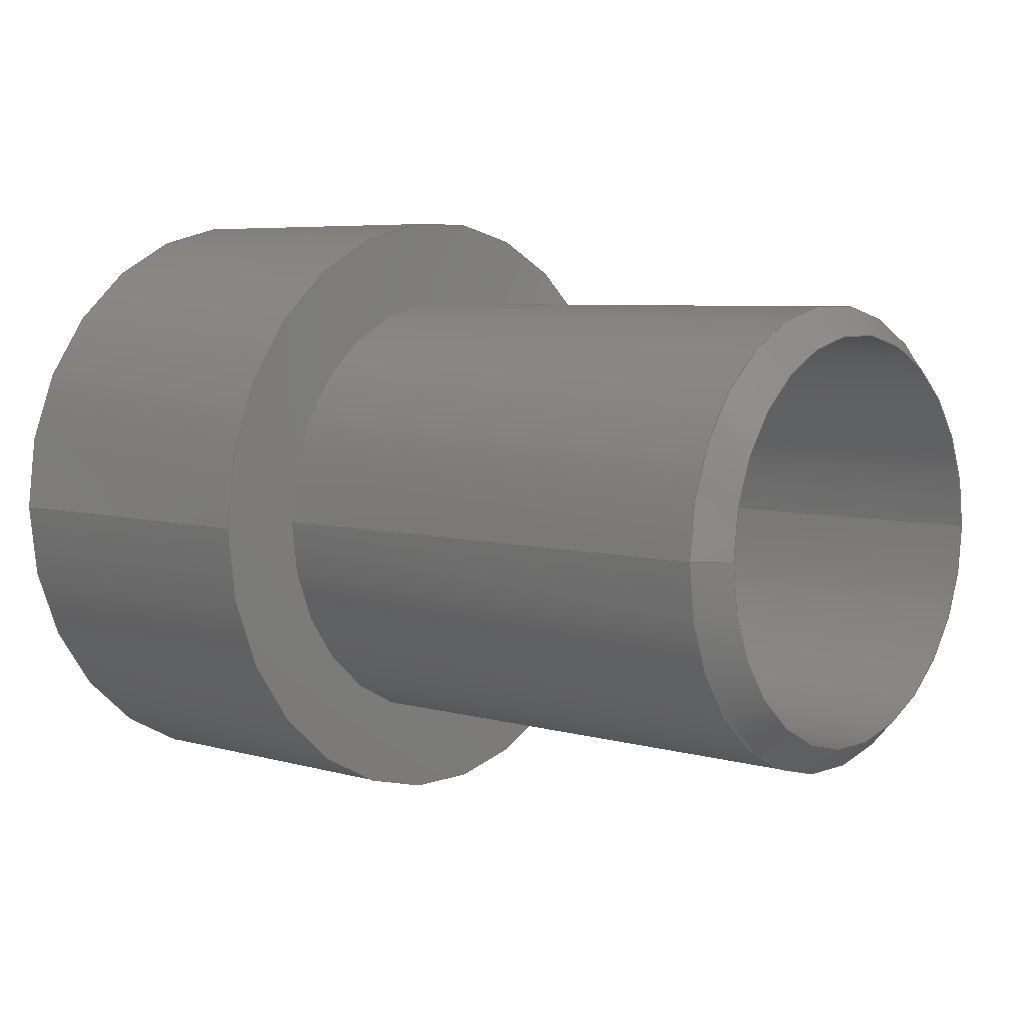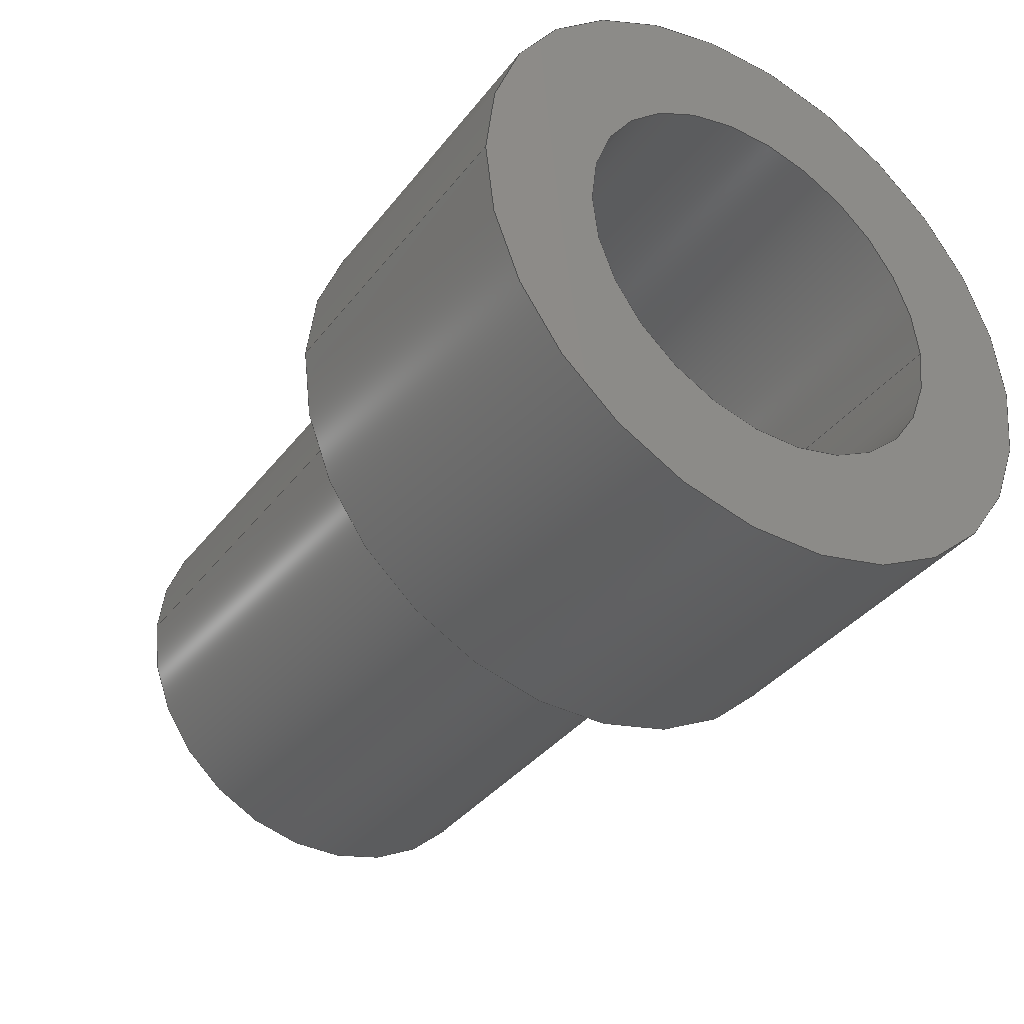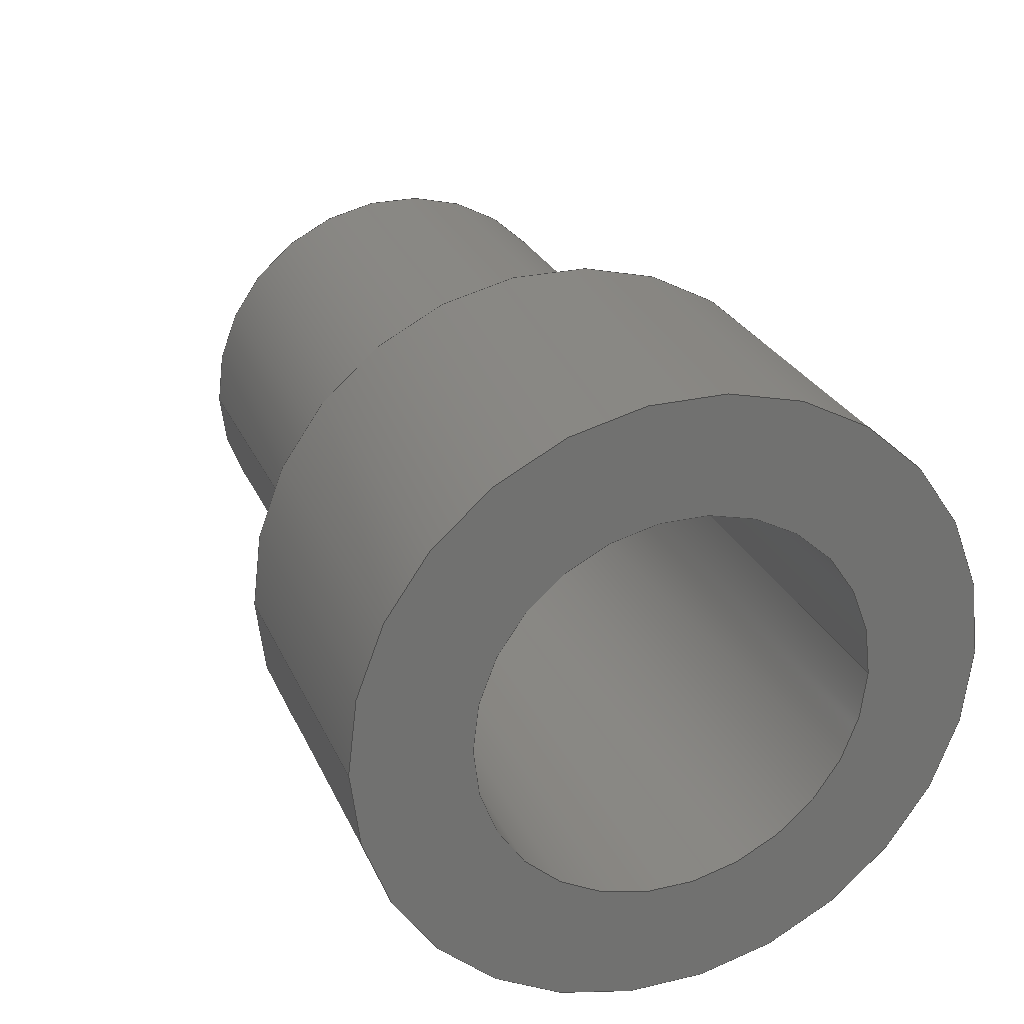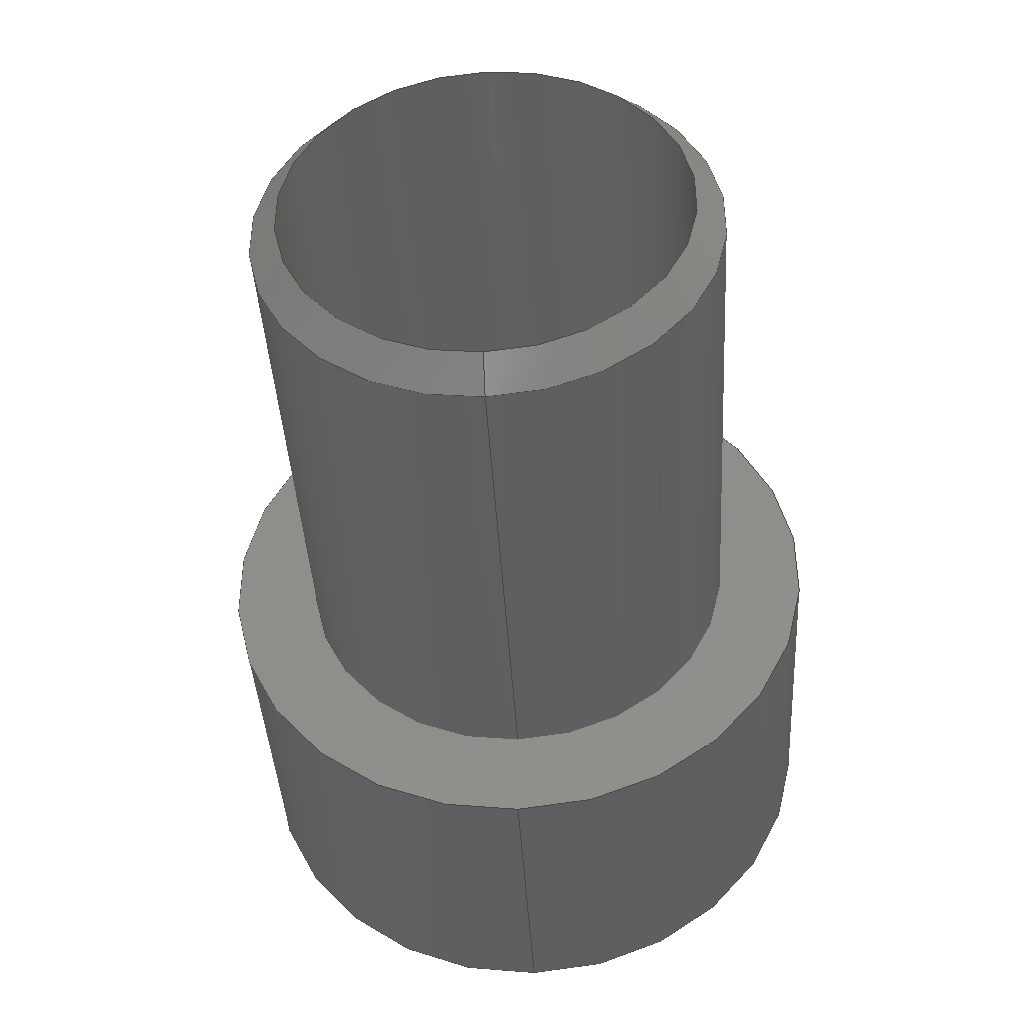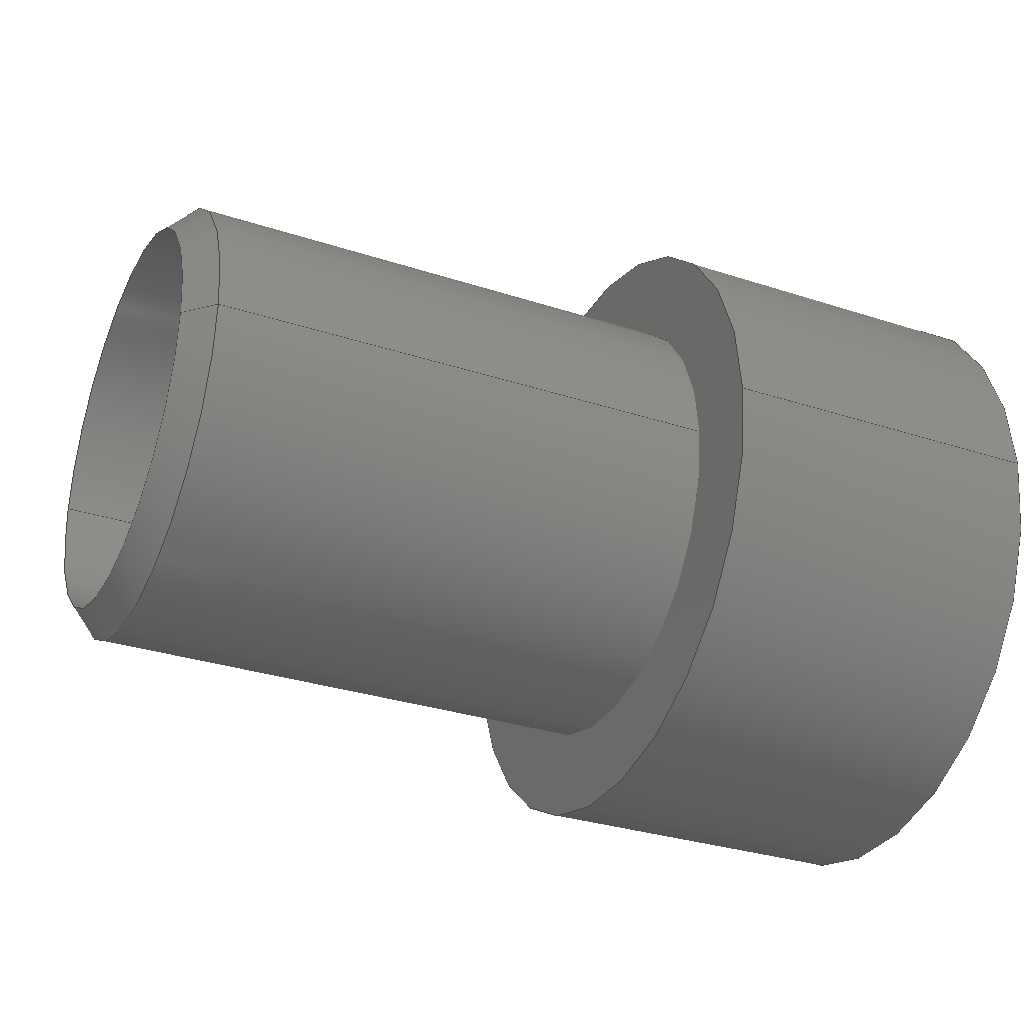
<metadata>
{"format":"step","ext":"step","renderer":"f3d","projection":"perspective","resolution":1024,"background":"white","views":[{"elev":5.8,"azim":41.5,"up":"+Y"},{"elev":-37.3,"azim":-123.1,"up":"+Y"},{"elev":26.4,"azim":-110.2,"up":"+Y"},{"elev":-41.4,"azim":93.3,"up":"+Z"},{"elev":-31.0,"azim":154.9,"up":"+Y"}]}
</metadata>
<code>
ISO-10303-21;
DATA;
#1=ORIENTED_EDGE ( 'NONE', *, *, #39, .F. ) ;
#2=CIRCLE ( 'NONE', #76, 0.0245 ) ;
#3=DIRECTION ( 'NONE',  ( -0, 0, 1 ) ) ;
#4=EDGE_CURVE ( 'NONE', #140, #199, #105, .T. ) ;
#5=DIRECTION ( 'NONE',  ( 0, 0, 1 ) ) ;
#6=VECTOR ( 'NONE', #11, 39.37 ) ;
#7=CARTESIAN_POINT ( 'NONE',  ( 0.095, 0, 0.0215 ) ) ;
#8=ORIENTED_EDGE ( 'NONE', *, *, #81, .T. ) ;
#9=ADVANCED_FACE ( 'NONE', ( #106 ), #91, .T. ) ;
#10=VERTEX_POINT ( 'NONE', #152 ) ;
#11=DIRECTION ( 'NONE',  ( -1, -0, -0 ) ) ;
#12=PRESENTATION_STYLE_ASSIGNMENT (( #78 ) ) ;
#13=LINE ( 'NONE', #118, #6 ) ;
#14=ADVANCED_FACE ( 'NONE', ( #170 ), #16, .T. ) ;
#15=( LENGTH_UNIT ( ) NAMED_UNIT ( * ) SI_UNIT ( $, .METRE. ) );
#16=CYLINDRICAL_SURFACE ( 'NONE', #19, 0.0245 ) ;
#17=SURFACE_STYLE_FILL_AREA ( #38 ) ;
#18=CARTESIAN_POINT ( 'NONE',  ( 0, 0, 0 ) ) ;
#19=AXIS2_PLACEMENT_3D ( 'NONE', #18, #11, #5 ) ;
#20=COLOUR_RGB ( '',1, 0.9098, 0.6196 ) ;
#21=( NAMED_UNIT ( * ) PLANE_ANGLE_UNIT ( ) SI_UNIT ( $, .RADIAN. ) );
#22=FACE_BOUND ( 'NONE', #89, .T. ) ;
#23=CARTESIAN_POINT ( 'NONE',  ( 0.036, 0, 0 ) ) ;
#24=ORIENTED_EDGE ( 'NONE', *, *, #203, .F. ) ;
#25=VERTEX_POINT ( 'NONE', #77 ) ;
#26=CIRCLE ( 'NONE', #41, 0.0215 ) ;
#27=ORIENTED_EDGE ( 'NONE', *, *, #4, .F. ) ;
#28=MANIFOLD_SOLID_BREP ( 'Hole1', #200 ) ;
#29=ORIENTED_EDGE ( 'NONE', *, *, #108, .F. ) ;
#30=ORIENTED_EDGE ( 'NONE', *, *, #70, .F. ) ;
#31=( GEOMETRIC_REPRESENTATION_CONTEXT ( 3 ) GLOBAL_UNCERTAINTY_ASSIGNED_CONTEXT ( ( #35 ) ) GLOBAL_UNIT_ASSIGNED_CONTEXT ( ( #133, #21, #95 ) ) REPRESENTATION_CONTEXT ( 'NONE', 'WORKASPACE' ) );
#32=FACE_OUTER_BOUND ( 'NONE', #198, .T. ) ;
#33=CIRCLE ( 'NONE', #19, 0.034 ) ;
#34=VERTEX_POINT ( 'NONE', #144 ) ;
#35=UNCERTAINTY_MEASURE_WITH_UNIT (LENGTH_MEASURE( 1e-05 ), #133, 'distance_accuracy_value', 'NONE');
#36=ADVANCED_BREP_SHAPE_REPRESENTATION ( 'mill-max-5342-0-15-15-35-XX-10-0', ( #28, #45 ), #31 ) ;
#37=ADVANCED_FACE ( 'NONE', ( #32, #186 ), #74, .F. ) ;
#38=FILL_AREA_STYLE ('',( #157 ) ) ;
#39=EDGE_CURVE ( 'NONE', #199, #88, #2, .T. ) ;
#40=FACE_OUTER_BOUND ( 'NONE', #204, .T. ) ;
#41=AXIS2_PLACEMENT_3D ( 'NONE', #93, #11, #5 ) ;
#42=FACE_OUTER_BOUND ( 'NONE', #142, .T. ) ;
#43=APPLICATION_PROTOCOL_DEFINITION ( 'draft international standard', 'automotive_design', 1998, #46 ) ;
#44=LINE ( 'NONE', #146, #6 ) ;
#45=AXIS2_PLACEMENT_3D ( 'NONE', #18, #5, #121 ) ;
#46=APPLICATION_CONTEXT ( 'automotive_design' ) ;
#47=EDGE_LOOP ( 'NONE', ( #24, #143, #85, #67 ) ) ;
#48=ORIENTED_EDGE ( 'NONE', *, *, #203, .T. ) ;
#49=EDGE_CURVE ( 'NONE', #88, #199, #2, .T. ) ;
#50=DIMENSIONAL_EXPONENTS ( 1, 0, 0, 0, 0, 0, 0 ) ;
#51=ORIENTED_EDGE ( 'NONE', *, *, #197, .F. ) ;
#52=ORIENTED_EDGE ( 'NONE', *, *, #83, .T. ) ;
#53=ORIENTED_EDGE ( 'NONE', *, *, #39, .T. ) ;
#54=EDGE_CURVE ( 'NONE', #10, #87, #147, .T. ) ;
#55=STYLED_ITEM ( 'NONE', ( #12 ), #36 ) ;
#56=ORIENTED_EDGE ( 'NONE', *, *, #123, .F. ) ;
#57=SURFACE_SIDE_STYLE ('',( #17 ) ) ;
#58=CARTESIAN_POINT ( 'NONE',  ( 0.095, 0, 0 ) ) ;
#59=MECHANICAL_DESIGN_GEOMETRIC_PRESENTATION_REPRESENTATION (  '', ( #55 ), #31 ) ;
#60=DIRECTION ( 'NONE',  ( -1, 0, -0 ) ) ;
#61=LINE ( 'NONE', #131, #6 ) ;
#62=ADVANCED_FACE ( 'NONE', ( #65 ), #136, .F. ) ;
#63=CYLINDRICAL_SURFACE ( 'NONE', #19, 0.034 ) ;
#64=LINE ( 'NONE', #173, #187 ) ;
#65=FACE_OUTER_BOUND ( 'NONE', #126, .T. ) ;
#66=CARTESIAN_POINT ( 'NONE',  ( 0, 3e-18, -0.0245 ) ) ;
#67=ORIENTED_EDGE ( 'NONE', *, *, #83, .F. ) ;
#68=AXIS2_PLACEMENT_3D ( 'NONE', #162, #60, #3 ) ;
#69=ORIENTED_EDGE ( 'NONE', *, *, #96, .T. ) ;
#70=EDGE_CURVE ( 'NONE', #103, #167, #13, .T. ) ;
#71=ORIENTED_EDGE ( 'NONE', *, *, #128, .T. ) ;
#72=ORIENTED_EDGE ( 'NONE', *, *, #128, .F. ) ;
#73=ORIENTED_EDGE ( 'NONE', *, *, #120, .T. ) ;
#74=PLANE ( 'NONE',  #68 ) ;
#75=ADVANCED_FACE ( 'NONE', ( #132 ), #63, .T. ) ;
#76=AXIS2_PLACEMENT_3D ( 'NONE', #130, #11, #5 ) ;
#77=CARTESIAN_POINT ( 'NONE',  ( 0.095, 2.817e-18, -0.0215 ) ) ;
#78=SURFACE_STYLE_USAGE ( .BOTH. , #57 ) ;
#79=SHAPE_DEFINITION_REPRESENTATION ( #86, #36 ) ;
#80=CARTESIAN_POINT ( 'NONE',  ( -3.415e-17, 0, 0 ) ) ;
#81=EDGE_CURVE ( 'NONE', #25, #88, #64, .T. ) ;
#82=ORIENTED_EDGE ( 'NONE', *, *, #107, .T. ) ;
#83=EDGE_CURVE ( 'NONE', #34, #180, #145, .T. ) ;
#84=ORIENTED_EDGE ( 'NONE', *, *, #149, .F. ) ;
#85=ORIENTED_EDGE ( 'NONE', *, *, #149, .T. ) ;
#86=PRODUCT_DEFINITION_SHAPE ( 'NONE', 'NONE',  #98 ) ;
#87=VERTEX_POINT ( 'NONE', #175 ) ;
#88=VERTEX_POINT ( 'NONE', #171 ) ;
#89=EDGE_LOOP ( 'NONE', ( #148, #181 ) ) ;
#90=AXIS2_PLACEMENT_3D ( 'NONE', #80, #11, #5 ) ;
#91=CONICAL_SURFACE ( 'NONE', #135, 0.0215, 0.7854 ) ;
#92=VECTOR ( 'NONE', #129, 39.37 ) ;
#93=CARTESIAN_POINT ( 'NONE',  ( 0.095, 0, 0 ) ) ;
#94=CARTESIAN_POINT ( 'NONE',  ( 0, 0, 0.0245 ) ) ;
#95=( NAMED_UNIT ( * ) SI_UNIT ( $, .STERADIAN. ) SOLID_ANGLE_UNIT ( ) );
#96=EDGE_CURVE ( 'NONE', #140, #10, #61, .T. ) ;
#97=PRESENTATION_LAYER_ASSIGNMENT (  '', '', ( #158 ) ) ;
#98=PRODUCT_DEFINITION ( 'UNKNOWN', '', #109, #154 ) ;
#99=PLANE ( 'NONE',  #205 ) ;
#100=FACE_OUTER_BOUND ( 'NONE', #110, .T. ) ;
#101=ORIENTED_EDGE ( 'NONE', *, *, #54, .T. ) ;
#102=EDGE_LOOP ( 'NONE', ( #178, #150, #72, #56 ) ) ;
#103=VERTEX_POINT ( 'NONE', #156 ) ;
#104=EDGE_LOOP ( 'NONE', ( #71, #193 ) ) ;
#105=LINE ( 'NONE', #7, #92 ) ;
#106=FACE_OUTER_BOUND ( 'NONE', #179, .T. ) ;
#107=EDGE_CURVE ( 'NONE', #103, #191, #161, .T. ) ;
#108=EDGE_CURVE ( 'NONE', #25, #87, #44, .T. ) ;
#109=PRODUCT_DEFINITION_FORMATION_WITH_SPECIFIED_SOURCE ( 'ANY', '', #192, .NOT_KNOWN. ) ;
#110=EDGE_LOOP ( 'NONE', ( #151, #73, #139, #169 ) ) ;
#111=ADVANCED_FACE ( 'NONE', ( #40 ), #16, .T. ) ;
#112=LENGTH_MEASURE_WITH_UNIT ( LENGTH_MEASURE( 0.0254 ), #15 );
#113=CARTESIAN_POINT ( 'NONE',  ( 0.095, 0, 0.0215 ) ) ;
#114=LINE ( 'NONE', #134, #6 ) ;
#115=EDGE_CURVE ( 'NONE', #140, #25, #26, .T. ) ;
#116=PRODUCT_CONTEXT ( 'NONE', #46, 'mechanical' ) ;
#117=AXIS2_PLACEMENT_3D ( 'NONE', #23, #11, #5 ) ;
#118=CARTESIAN_POINT ( 'NONE',  ( 0, 4.164e-18, -0.034 ) ) ;
#119=MECHANICAL_DESIGN_GEOMETRIC_PRESENTATION_REPRESENTATION (  '', ( #158 ), #31 ) ;
#120=EDGE_CURVE ( 'NONE', #25, #140, #26, .T. ) ;
#121=DIRECTION ( 'NONE',  ( 1, 0, 0 ) ) ;
#122=ORIENTED_EDGE ( 'NONE', *, *, #120, .F. ) ;
#123=EDGE_CURVE ( 'NONE', #191, #141, #114, .T. ) ;
#124=DIRECTION ( 'NONE',  ( 0, 0, -1 ) ) ;
#125=ORIENTED_EDGE ( 'NONE', *, *, #202, .F. ) ;
#126=EDGE_LOOP ( 'NONE', ( #122, #159, #194, #185 ) ) ;
#127=EDGE_LOOP ( 'NONE', ( #168, #52 ) ) ;
#128=EDGE_CURVE ( 'NONE', #141, #167, #33, .T. ) ;
#129=DIRECTION ( 'NONE',  ( -0.7071, 0, 0.7071 ) ) ;
#130=CARTESIAN_POINT ( 'NONE',  ( 0.092, 0, 0 ) ) ;
#131=CARTESIAN_POINT ( 'NONE',  ( 0, 0, 0.0215 ) ) ;
#132=FACE_OUTER_BOUND ( 'NONE', #102, .T. ) ;
#133=( CONVERSION_BASED_UNIT ( 'INCH', #112 ) LENGTH_UNIT ( ) NAMED_UNIT ( #50 ) );
#134=CARTESIAN_POINT ( 'NONE',  ( 0, 0, 0.034 ) ) ;
#135=AXIS2_PLACEMENT_3D ( 'NONE', #58, #11, #5 ) ;
#136=CYLINDRICAL_SURFACE ( 'NONE', #19, 0.0215 ) ;
#137=EDGE_LOOP ( 'NONE', ( #29, #153, #69, #101 ) ) ;
#138=FACE_OUTER_BOUND ( 'NONE', #137, .T. ) ;
#139=ORIENTED_EDGE ( 'NONE', *, *, #4, .T. ) ;
#140=VERTEX_POINT ( 'NONE', #113 ) ;
#141=VERTEX_POINT ( 'NONE', #134 ) ;
#142=EDGE_LOOP ( 'NONE', ( #30, #82, #182, #160 ) ) ;
#143=ORIENTED_EDGE ( 'NONE', *, *, #49, .T. ) ;
#144=CARTESIAN_POINT ( 'NONE',  ( 0.036, 3e-18, -0.0245 ) ) ;
#145=CIRCLE ( 'NONE', #117, 0.0245 ) ;
#146=CARTESIAN_POINT ( 'NONE',  ( 0, 2.633e-18, -0.0215 ) ) ;
#147=CIRCLE ( 'NONE', #90, 0.0215 ) ;
#148=ORIENTED_EDGE ( 'NONE', *, *, #54, .F. ) ;
#149=EDGE_CURVE ( 'NONE', #199, #180, #163, .T. ) ;
#150=ORIENTED_EDGE ( 'NONE', *, *, #70, .T. ) ;
#151=ORIENTED_EDGE ( 'NONE', *, *, #81, .F. ) ;
#152=CARTESIAN_POINT ( 'NONE',  ( -3.415e-17, 0, 0.0215 ) ) ;
#153=ORIENTED_EDGE ( 'NONE', *, *, #115, .F. ) ;
#154=PRODUCT_DEFINITION_CONTEXT ( 'detailed design', #46, 'design' ) ;
#155=EDGE_CURVE ( 'NONE', #87, #10, #147, .T. ) ;
#156=CARTESIAN_POINT ( 'NONE',  ( 0.036, 4.164e-18, -0.034 ) ) ;
#157=FILL_AREA_STYLE_COLOUR ( '', #20 ) ;
#158=STYLED_ITEM ( 'NONE', ( #12 ), #28 ) ;
#159=ORIENTED_EDGE ( 'NONE', *, *, #108, .T. ) ;
#160=ORIENTED_EDGE ( 'NONE', *, *, #176, .F. ) ;
#161=CIRCLE ( 'NONE', #117, 0.034 ) ;
#162=CARTESIAN_POINT ( 'NONE',  ( 0.036, 0.034, 0 ) ) ;
#163=LINE ( 'NONE', #94, #6 ) ;
#164=LINE ( 'NONE', #66, #6 ) ;
#165=ADVANCED_FACE ( 'NONE', ( #42 ), #63, .T. ) ;
#166=CARTESIAN_POINT ( 'NONE',  ( 0.036, 0, 0.0245 ) ) ;
#167=VERTEX_POINT ( 'NONE', #118 ) ;
#168=ORIENTED_EDGE ( 'NONE', *, *, #197, .T. ) ;
#169=ORIENTED_EDGE ( 'NONE', *, *, #49, .F. ) ;
#170=FACE_OUTER_BOUND ( 'NONE', #47, .T. ) ;
#171=CARTESIAN_POINT ( 'NONE',  ( 0.092, 3e-18, -0.0245 ) ) ;
#172=ADVANCED_FACE ( 'NONE', ( #100 ), #91, .T. ) ;
#173=CARTESIAN_POINT ( 'NONE',  ( 0.095, 2.633e-18, -0.0215 ) ) ;
#174=DIRECTION ( 'NONE',  ( -0.7071, 8.66e-17, -0.7071 ) ) ;
#175=CARTESIAN_POINT ( 'NONE',  ( -3.415e-17, 2.633e-18, -0.0215 ) ) ;
#176=EDGE_CURVE ( 'NONE', #167, #141, #33, .T. ) ;
#177=CARTESIAN_POINT ( 'NONE',  ( 0.036, 0, 0.034 ) ) ;
#178=ORIENTED_EDGE ( 'NONE', *, *, #202, .T. ) ;
#179=EDGE_LOOP ( 'NONE', ( #196, #8, #1, #27 ) ) ;
#180=VERTEX_POINT ( 'NONE', #166 ) ;
#181=ORIENTED_EDGE ( 'NONE', *, *, #155, .F. ) ;
#182=ORIENTED_EDGE ( 'NONE', *, *, #123, .T. ) ;
#183=PRODUCT_RELATED_PRODUCT_CATEGORY ( 'part', '', ( #192 ) ) ;
#184=PRESENTATION_LAYER_ASSIGNMENT (  '', '', ( #55 ) ) ;
#185=ORIENTED_EDGE ( 'NONE', *, *, #96, .F. ) ;
#186=FACE_BOUND ( 'NONE', #127, .T. ) ;
#187=VECTOR ( 'NONE', #174, 39.37 ) ;
#188=FACE_OUTER_BOUND ( 'NONE', #104, .T. ) ;
#189=ORIENTED_EDGE ( 'NONE', *, *, #107, .F. ) ;
#190=CARTESIAN_POINT ( 'NONE',  ( 0.092, 0, 0.0245 ) ) ;
#191=VERTEX_POINT ( 'NONE', #177 ) ;
#192=PRODUCT ( 'mill-max-5342-0-15-15-35-XX-10-0', 'mill-max-5342-0-15-15-35-XX-10-0', '', ( #116 ) ) ;
#193=ORIENTED_EDGE ( 'NONE', *, *, #176, .T. ) ;
#194=ORIENTED_EDGE ( 'NONE', *, *, #155, .T. ) ;
#195=ADVANCED_FACE ( 'NONE', ( #22, #188 ), #99, .F. ) ;
#196=ORIENTED_EDGE ( 'NONE', *, *, #115, .T. ) ;
#197=EDGE_CURVE ( 'NONE', #180, #34, #145, .T. ) ;
#198=EDGE_LOOP ( 'NONE', ( #125, #189 ) ) ;
#199=VERTEX_POINT ( 'NONE', #190 ) ;
#200=CLOSED_SHELL ( 'NONE', ( #62, #9, #111, #75, #165, #37, #14, #172, #195, #201 ) ) ;
#201=ADVANCED_FACE ( 'NONE', ( #138 ), #136, .F. ) ;
#202=EDGE_CURVE ( 'NONE', #191, #103, #161, .T. ) ;
#203=EDGE_CURVE ( 'NONE', #88, #34, #164, .T. ) ;
#204=EDGE_LOOP ( 'NONE', ( #53, #48, #51, #84 ) ) ;
#205=AXIS2_PLACEMENT_3D ( 'NONE', #18, #121, #124 ) ;
ENDSEC;
END-ISO-10303-21;




</code>
